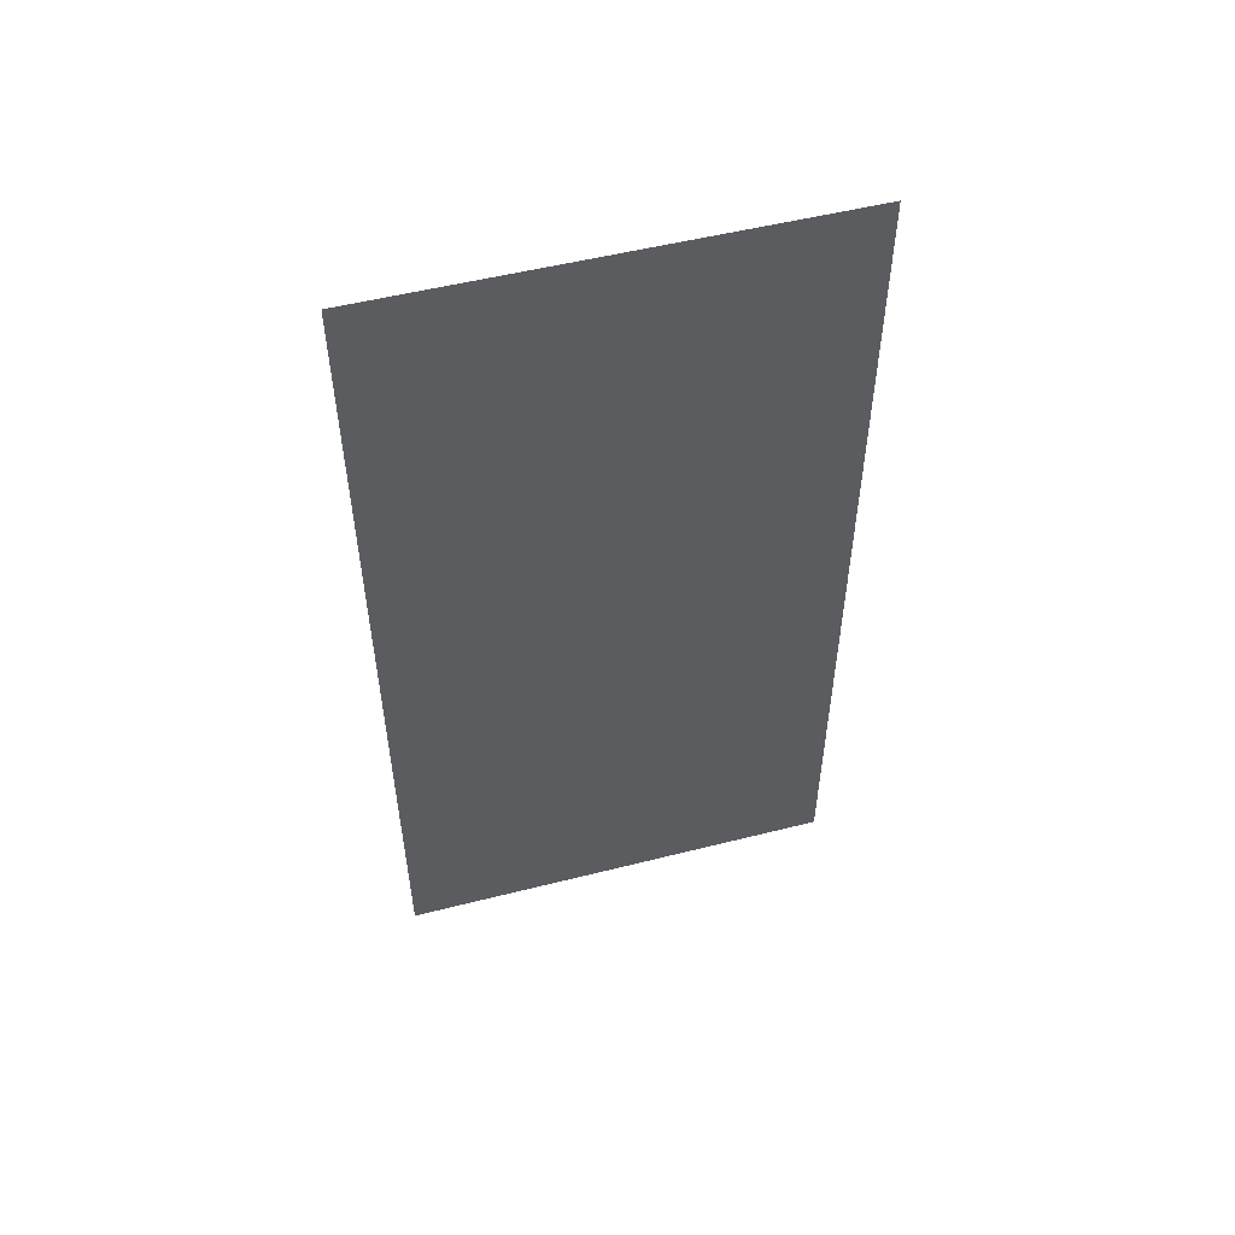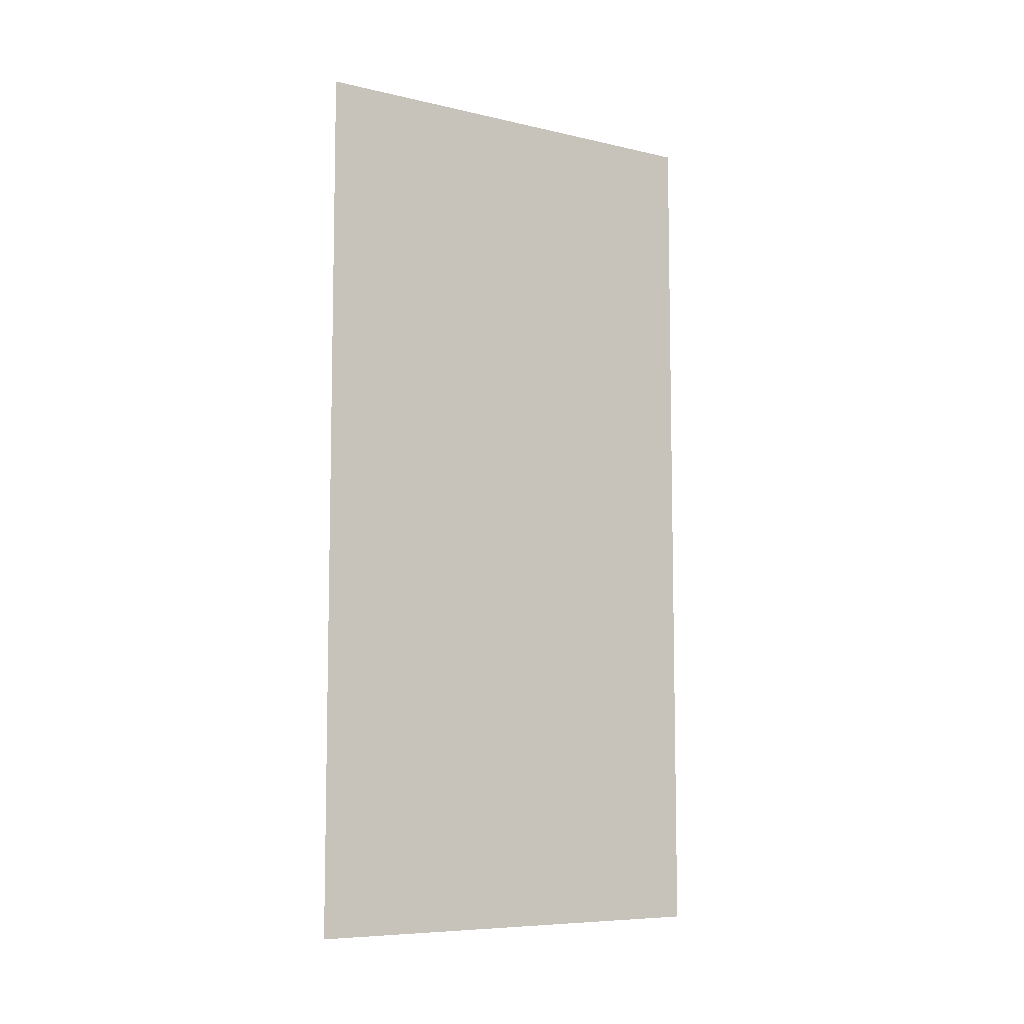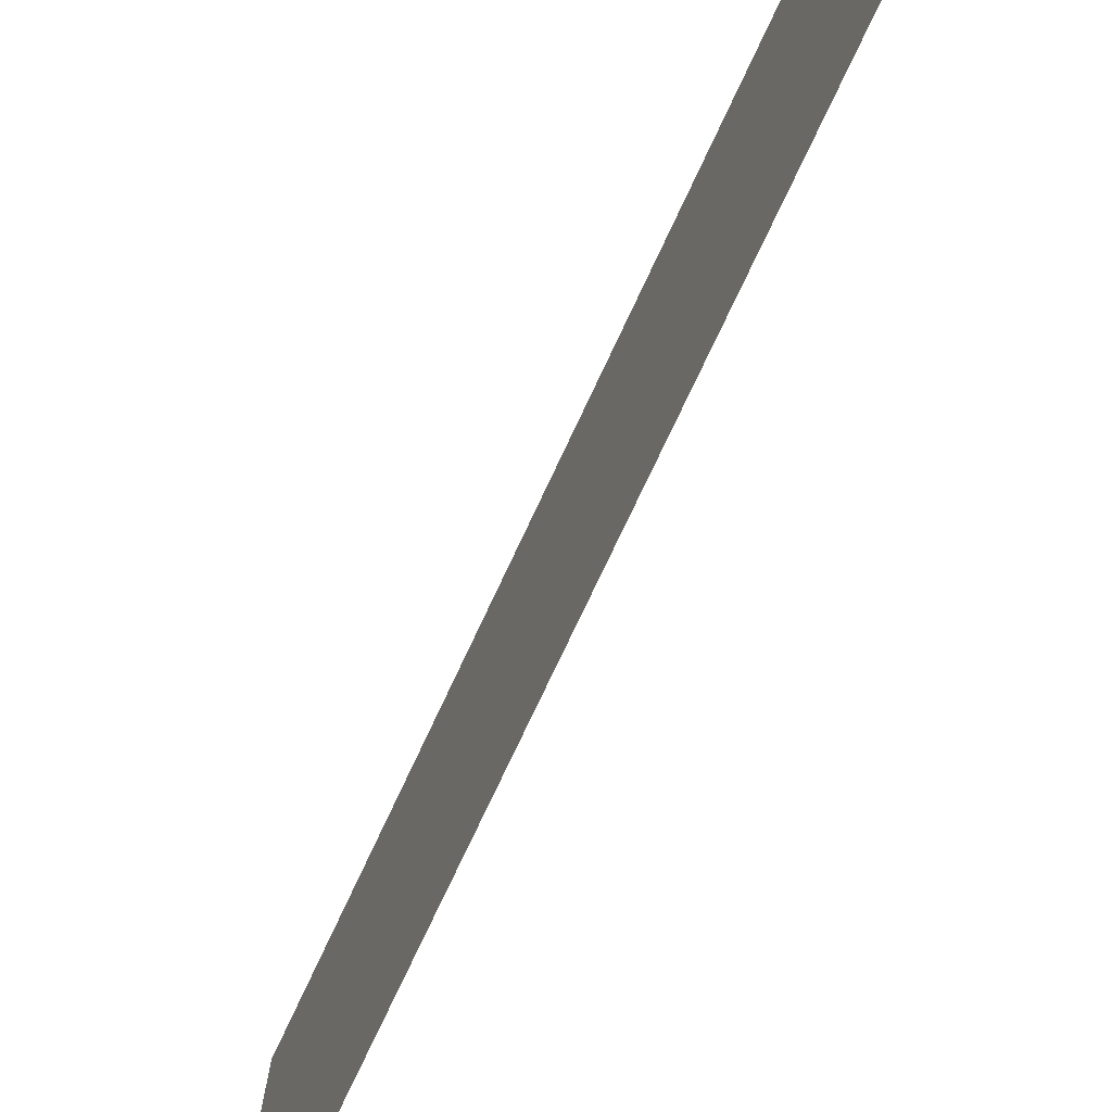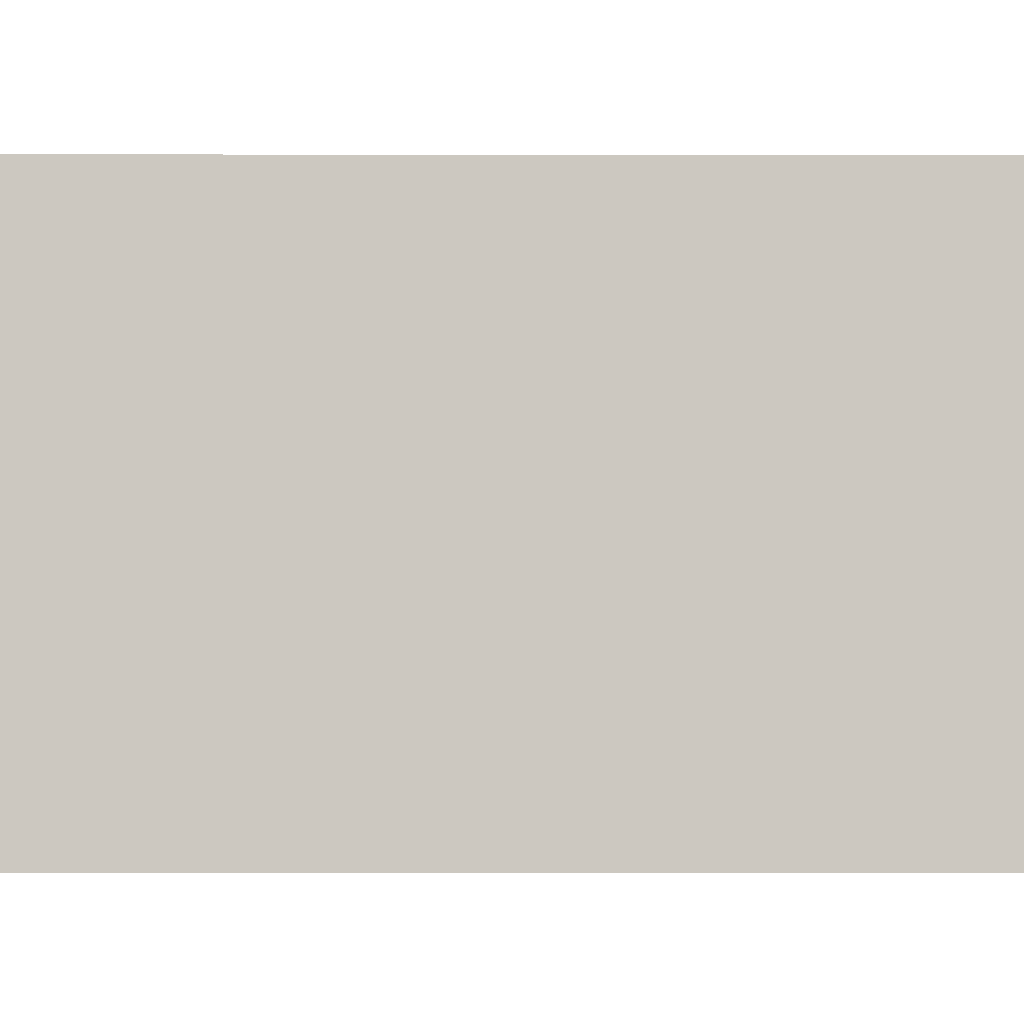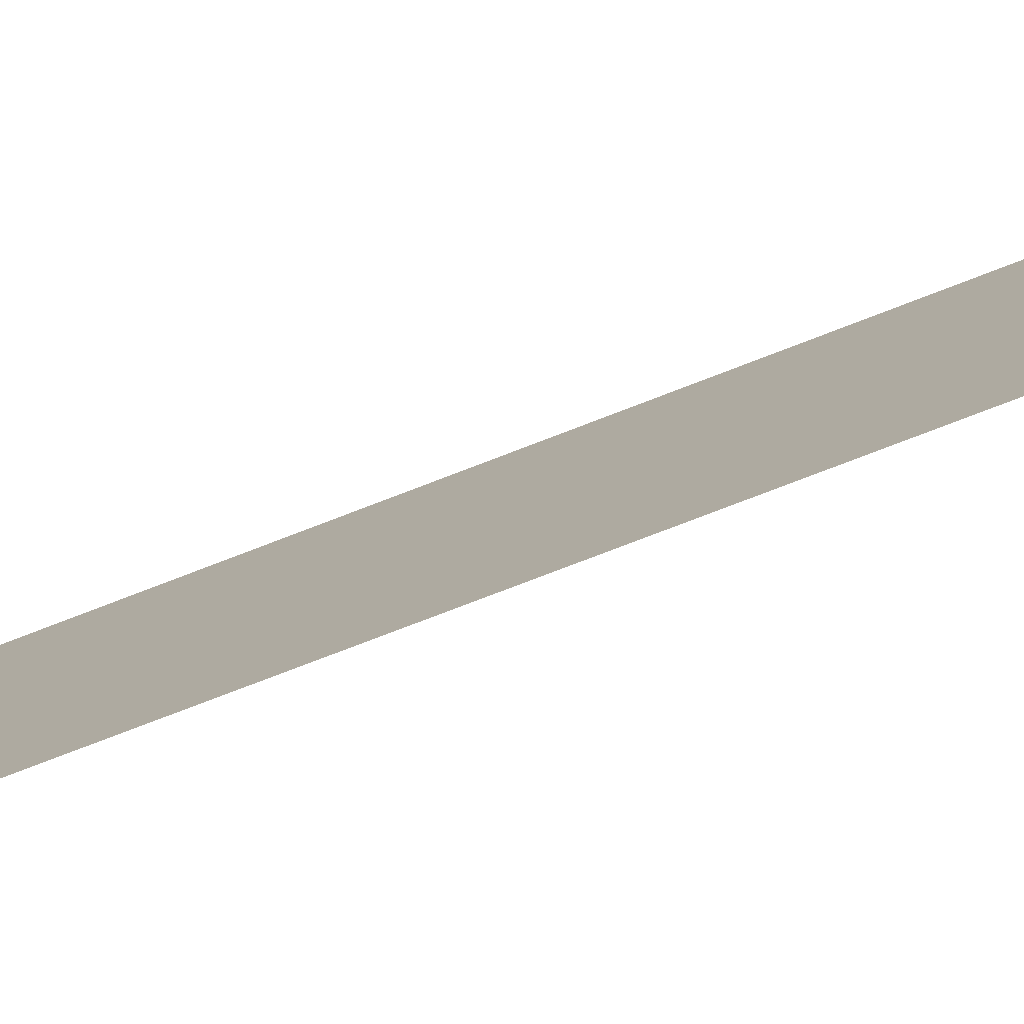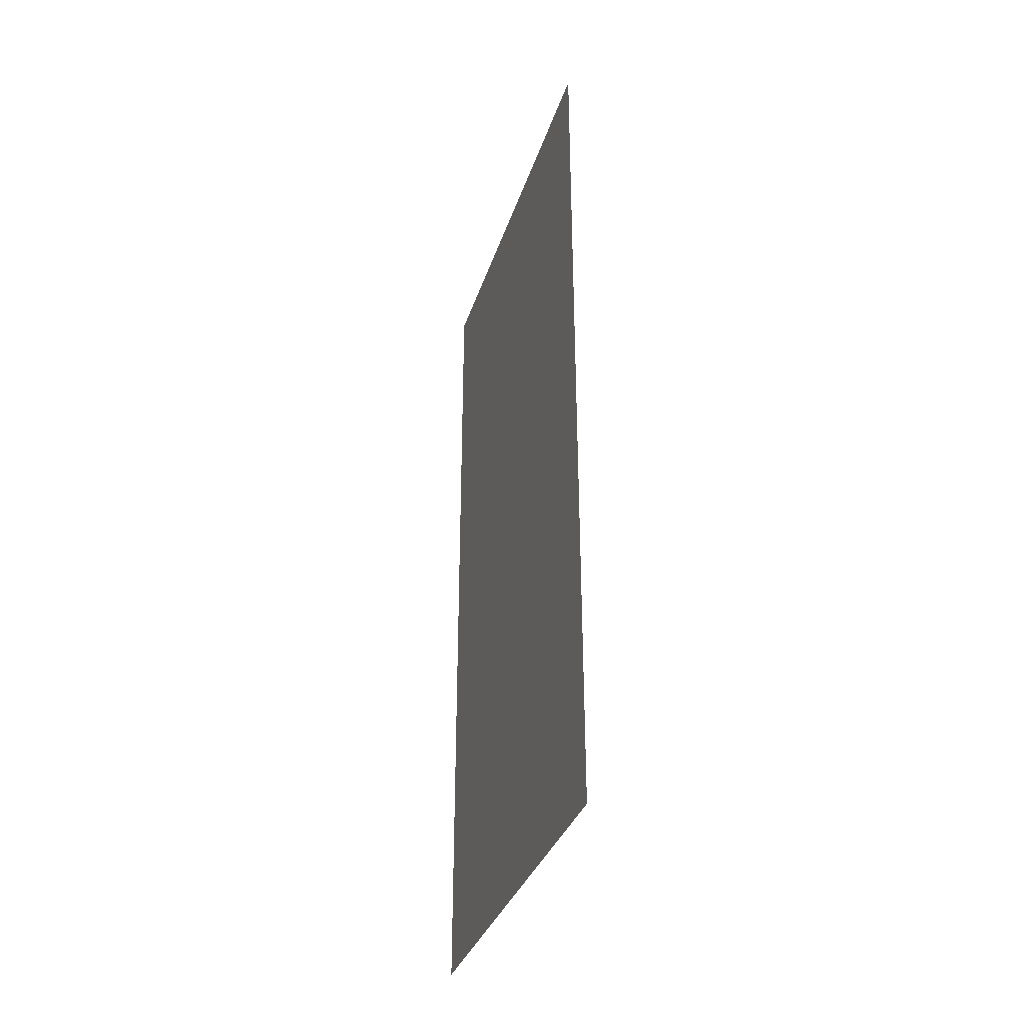
<metadata>
{"format":"obj","ext":"obj","renderer":"f3d","projection":"perspective","resolution":1024,"background":"white","views":[{"elev":52.7,"azim":-105.2,"up":"+Z"},{"elev":-7.7,"azim":-122.9,"up":"+Z"},{"elev":-75.4,"azim":154.9,"up":"+Y"},{"elev":-2.6,"azim":-90.2,"up":"+Y"},{"elev":-79.3,"azim":-69.1,"up":"+Y"},{"elev":-34.1,"azim":-16.7,"up":"+Z"}]}
</metadata>
<code>
o WallX-
g WallX-
v 200 100 400
v 200 -100 400
v 200 -100 0.003815
v 200 100 0.003815
f 4 3 2 1

</code>
